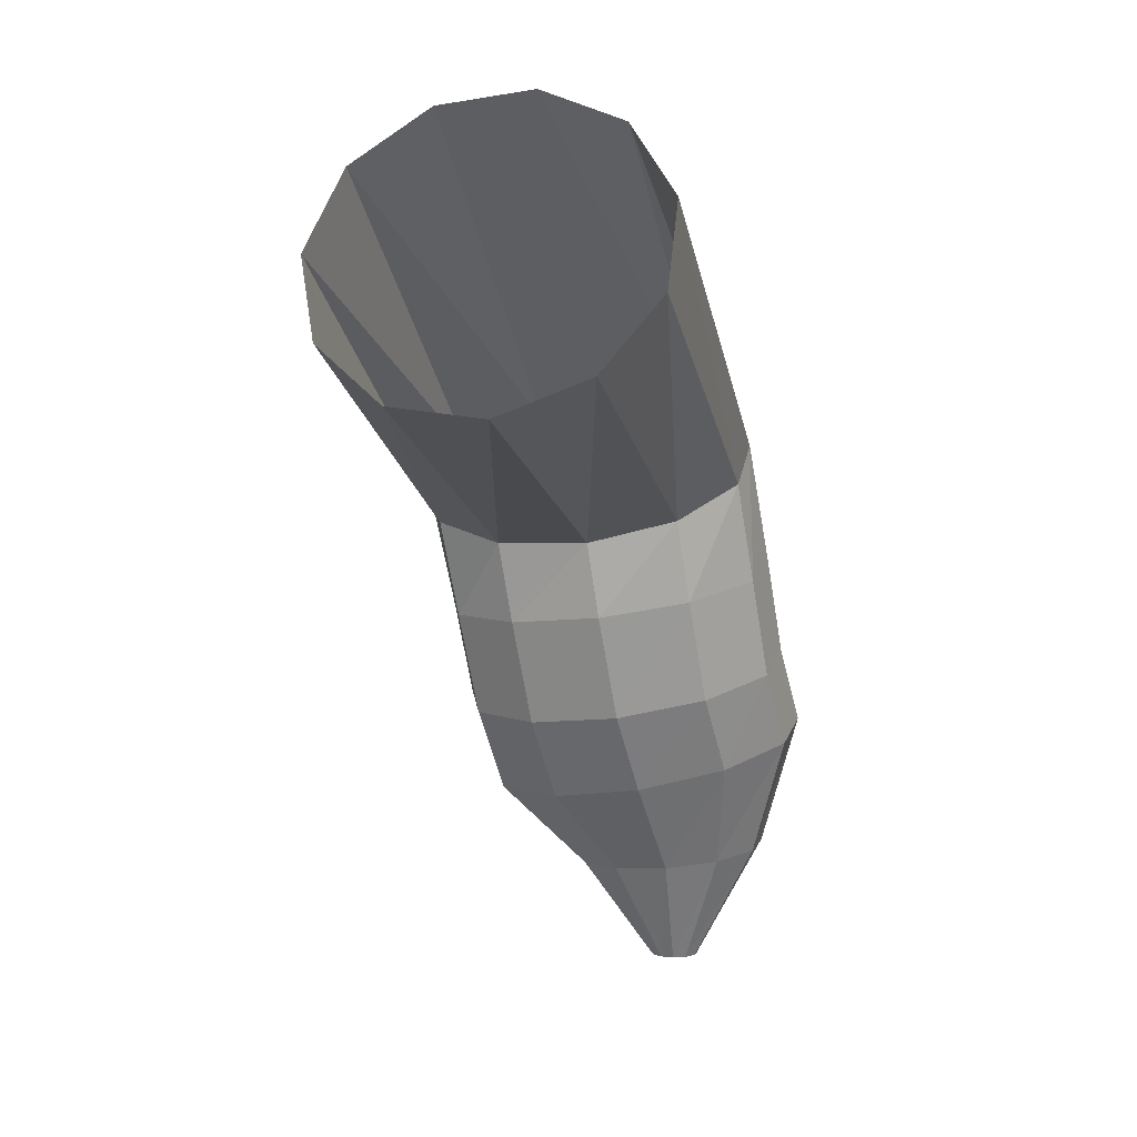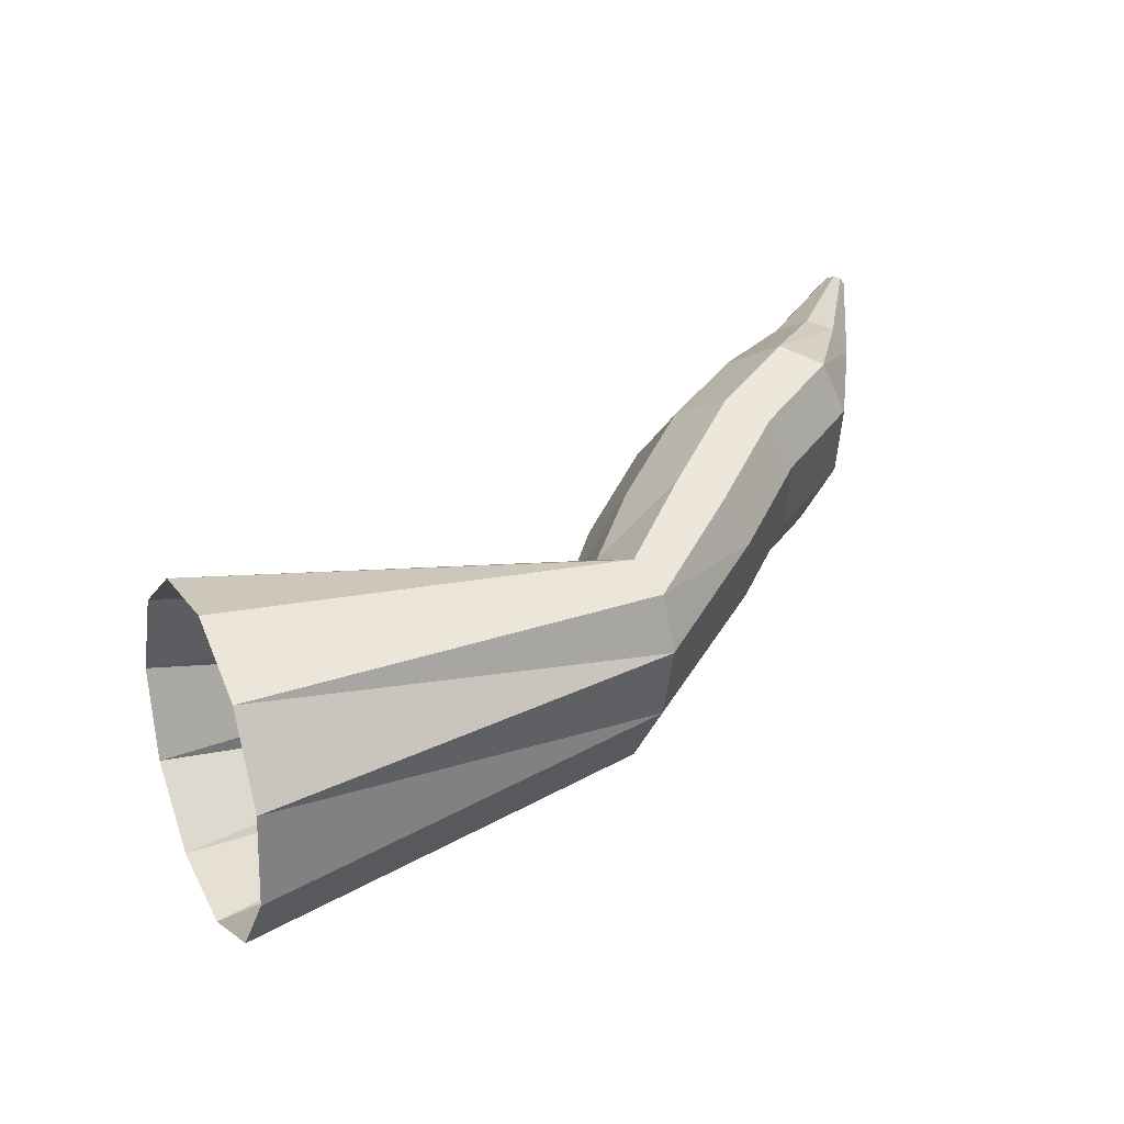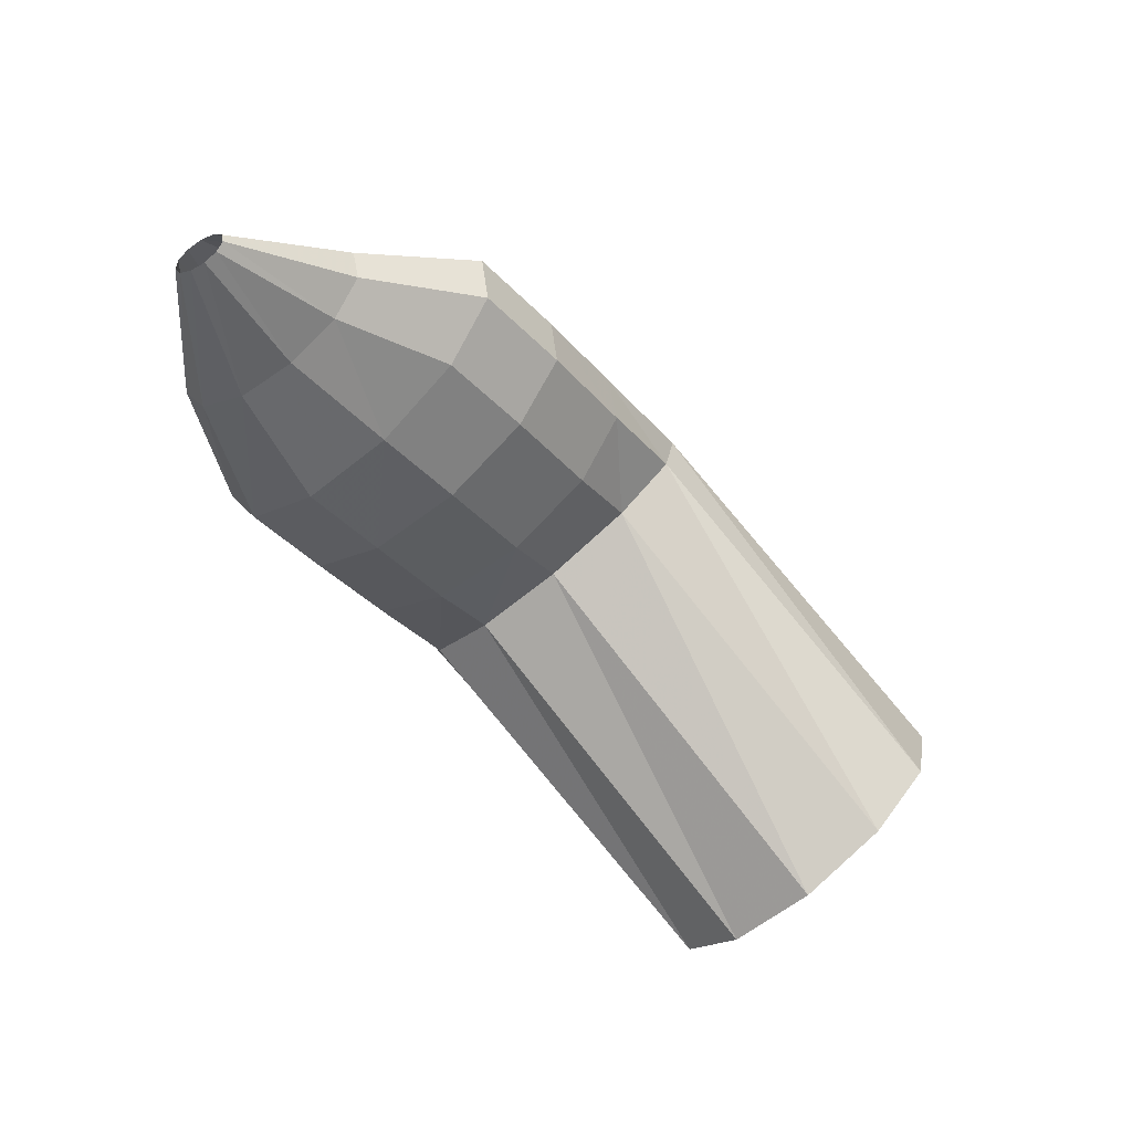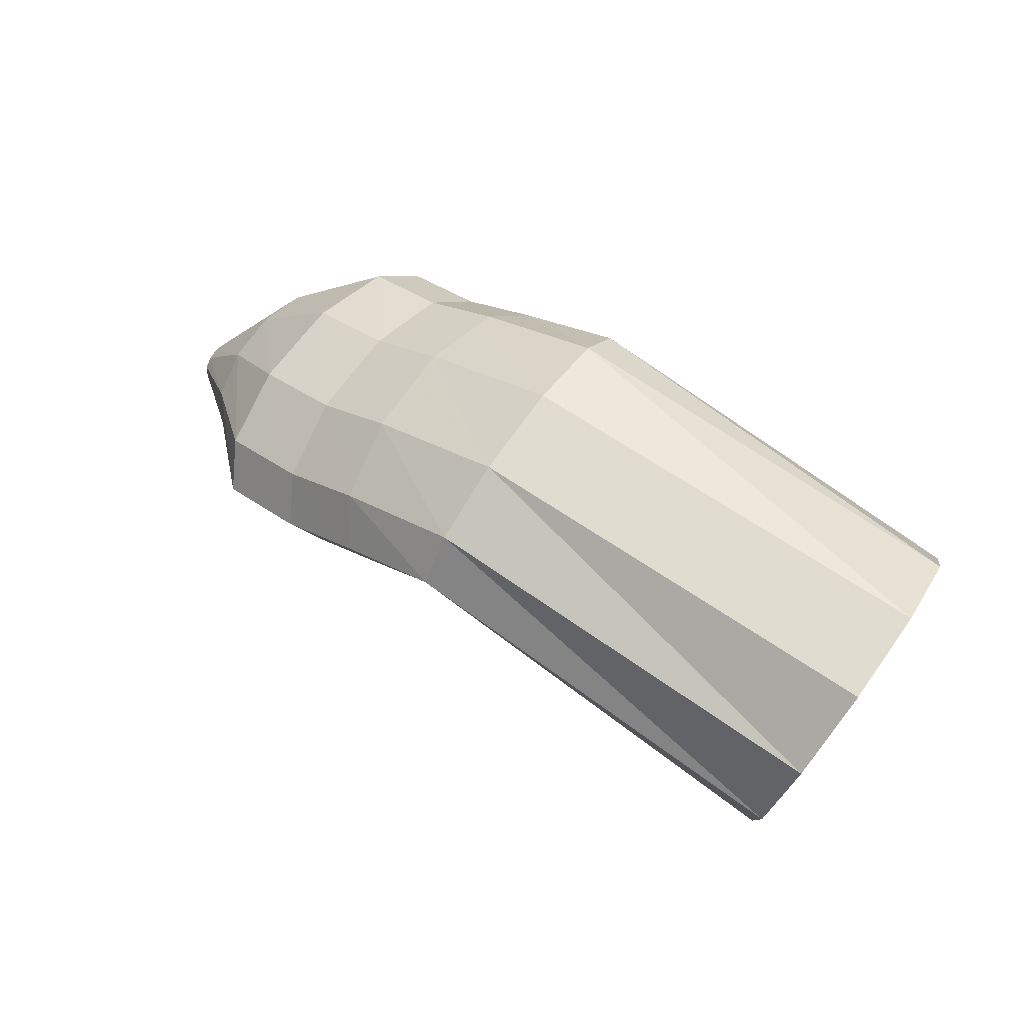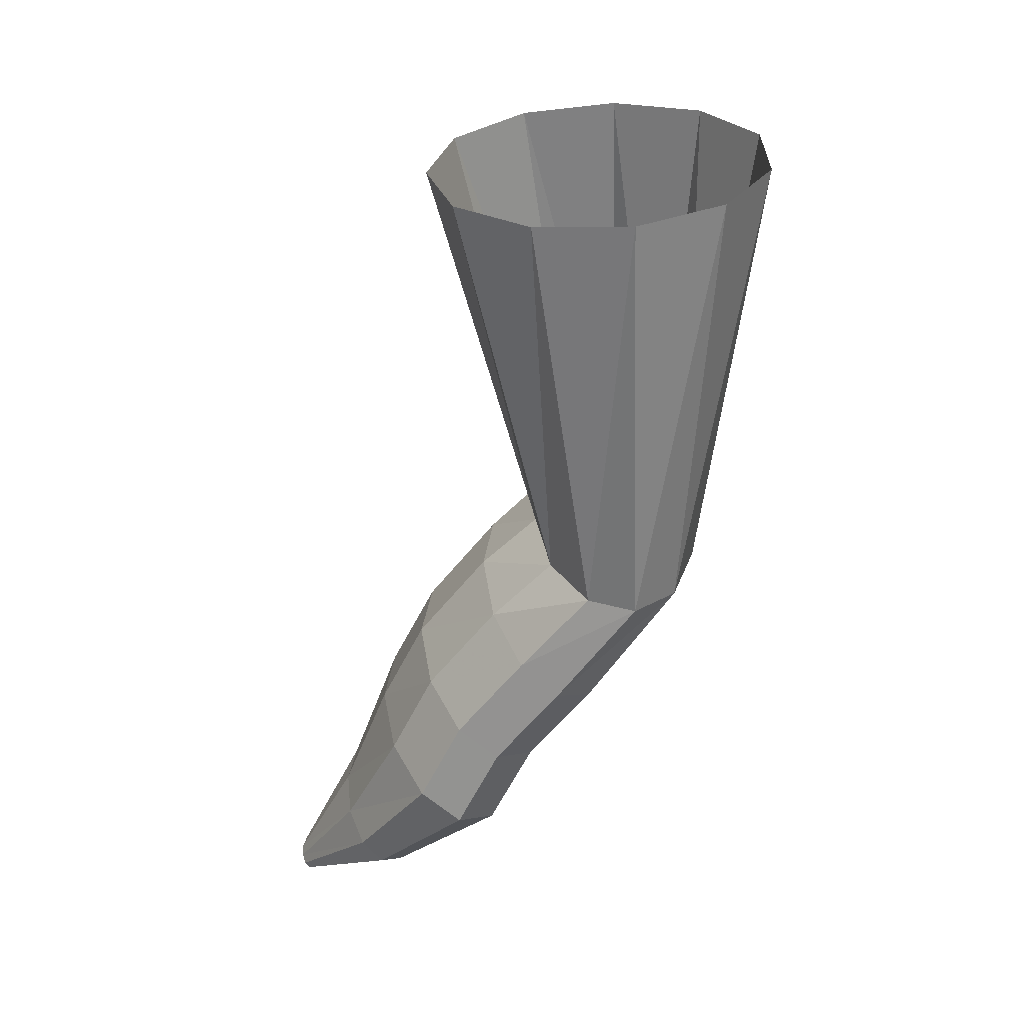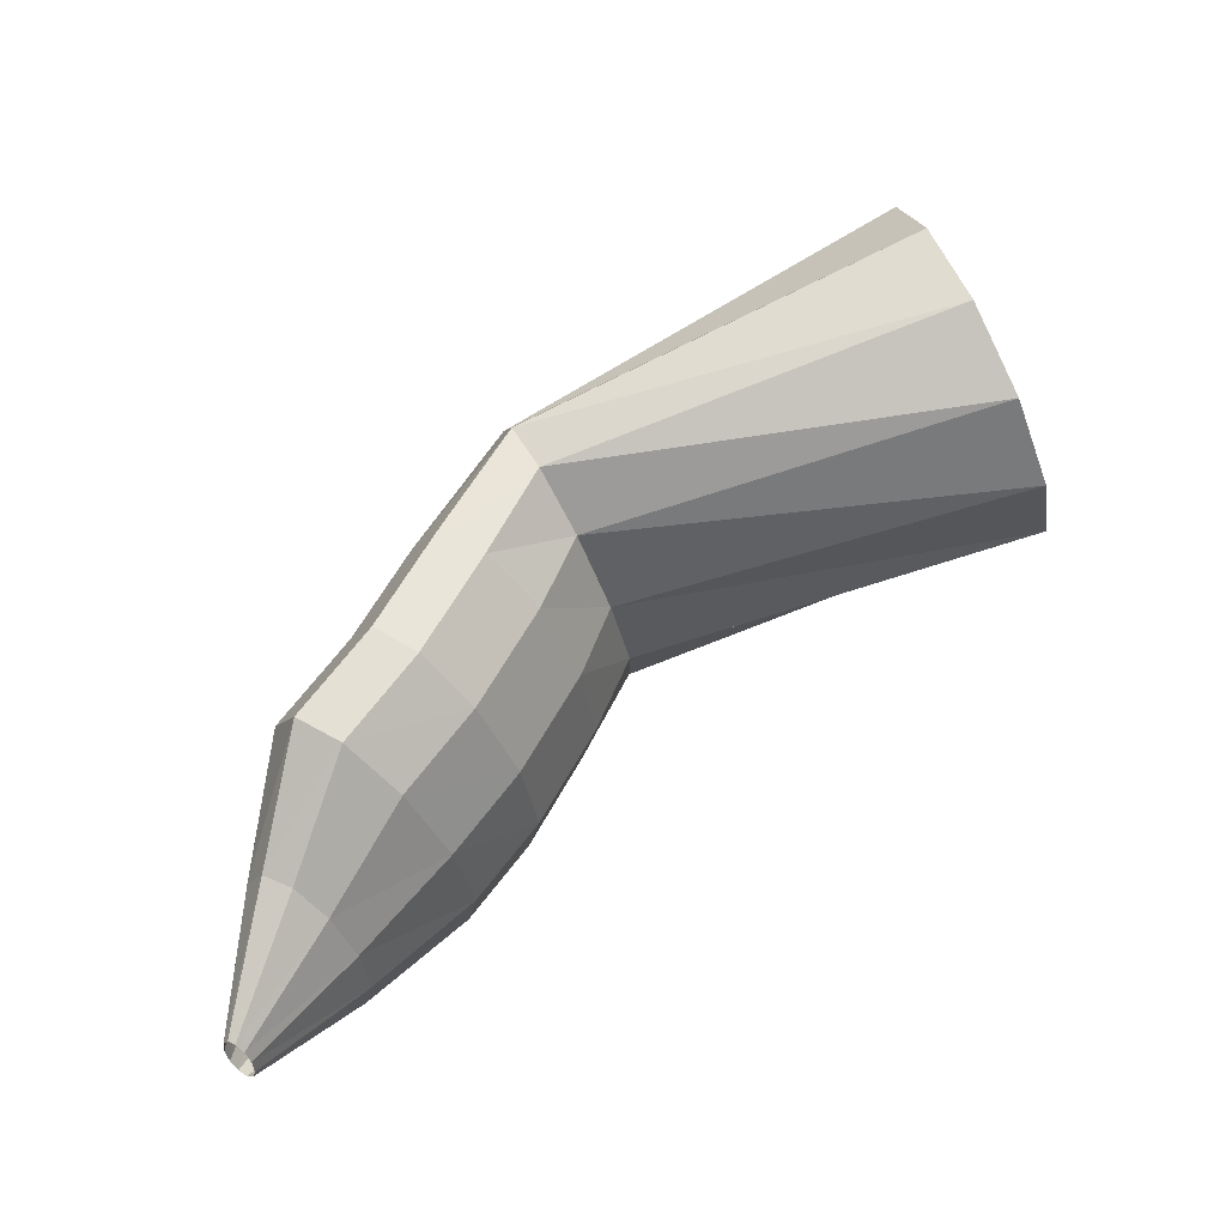
<metadata>
{"format":"obj","ext":"obj","renderer":"f3d","projection":"perspective","resolution":1024,"background":"white","views":[{"elev":-31.4,"azim":85.6,"up":"+Y"},{"elev":67.9,"azim":154.9,"up":"+Z"},{"elev":-74.5,"azim":-66.4,"up":"+Y"},{"elev":70.5,"azim":18.5,"up":"+Y"},{"elev":-42.6,"azim":88.4,"up":"+Z"},{"elev":43.1,"azim":-23.5,"up":"+Z"}]}
</metadata>
<code>
g tube1
v 120.7 161.9 137.1
v 120.7 161.9 136.7
v 120.7 162 136.4
v 120.5 162.1 136.3
v 120.4 162.3 136.4
v 120.2 162.4 136.7
v 120.1 162.4 137.1
v 120.1 162.4 137.5
v 120.2 162.2 137.7
v 120.4 162.1 137.7
v 120.5 161.9 137.5
v 120.7 161.9 137.1
v 124 163.5 137.7
v 124.3 163.7 136.1
v 124.2 164.2 134.9
v 123.8 164.8 134.5
v 123.1 165.4 135
v 122.5 165.8 136.3
v 122 165.8 137.9
v 121.9 165.4 139.4
v 122.2 164.9 140.2
v 122.8 164.2 140.1
v 123.5 163.7 139.2
v 124 163.5 137.7
v 127.1 164.8 138.8
v 127.8 165.2 136.2
v 127.9 166.2 134.3
v 127.3 167.4 133.8
v 126.3 168.4 134.7
v 125.1 169 136.8
v 124.1 168.9 139.4
v 123.7 168.1 141.8
v 124 167 143.1
v 124.8 165.8 142.9
v 126 165 141.3
v 127.1 164.8 138.8
v 129.5 166 139.7
v 130.1 166.4 137.1
v 130.2 167.3 135.2
v 129.6 168.5 134.6
v 128.6 169.6 135.5
v 127.5 170.2 137.7
v 126.6 170.1 140.4
v 126.3 169.4 142.7
v 126.5 168.3 144
v 127.4 167.2 143.8
v 128.5 166.3 142.2
v 129.5 166 139.7
v 132.1 168 140.5
v 132.6 168.3 137.8
v 132.5 169.2 135.9
v 131.9 170.3 135.3
v 130.8 171.3 136.2
v 129.7 171.9 138.3
v 128.9 171.9 141
v 128.6 171.3 143.4
v 129 170.3 144.8
v 129.9 169.1 144.6
v 131.1 168.3 143
v 132.1 168 140.5
v 133.6 169.6 141
v 134.4 170 138.4
v 134.9 171.1 136.6
v 134.9 172.5 136.2
v 134.4 173.7 137.3
v 133.7 174.5 139.6
v 132.9 174.5 142.2
v 132.3 173.7 144.5
v 132 172.4 145.7
v 132.2 171 145.3
v 132.8 170 143.5
v 133.6 169.6 141
v 144.7 166 144.3
v 145.6 166.9 141.7
v 146.3 169 140
v 146.6 171.8 139.8
v 146.5 174.3 141
v 145.9 175.8 143.3
v 145.1 175.8 146
v 144.3 174.3 148.2
v 143.7 171.7 149.2
v 143.6 168.9 148.8
v 144 166.8 146.9
v 144.7 166 144.3
f 1 2 14
f 14 13 1
f 2 3 15
f 15 14 2
f 3 4 16
f 16 15 3
f 4 5 17
f 17 16 4
f 5 6 18
f 18 17 5
f 6 7 19
f 19 18 6
f 7 8 20
f 20 19 7
f 8 9 21
f 21 20 8
f 9 10 22
f 22 21 9
f 10 11 23
f 23 22 10
f 11 12 24
f 24 23 11
f 13 14 26
f 26 25 13
f 14 15 27
f 27 26 14
f 15 16 28
f 28 27 15
f 16 17 29
f 29 28 16
f 17 18 30
f 30 29 17
f 18 19 31
f 31 30 18
f 19 20 32
f 32 31 19
f 20 21 33
f 33 32 20
f 21 22 34
f 34 33 21
f 22 23 35
f 35 34 22
f 23 24 36
f 36 35 23
f 25 26 38
f 38 37 25
f 26 27 39
f 39 38 26
f 27 28 40
f 40 39 27
f 28 29 41
f 41 40 28
f 29 30 42
f 42 41 29
f 30 31 43
f 43 42 30
f 31 32 44
f 44 43 31
f 32 33 45
f 45 44 32
f 33 34 46
f 46 45 33
f 34 35 47
f 47 46 34
f 35 36 48
f 48 47 35
f 37 38 50
f 50 49 37
f 38 39 51
f 51 50 38
f 39 40 52
f 52 51 39
f 40 41 53
f 53 52 40
f 41 42 54
f 54 53 41
f 42 43 55
f 55 54 42
f 43 44 56
f 56 55 43
f 44 45 57
f 57 56 44
f 45 46 58
f 58 57 45
f 46 47 59
f 59 58 46
f 47 48 60
f 60 59 47
f 49 50 62
f 62 61 49
f 50 51 63
f 63 62 50
f 51 52 64
f 64 63 51
f 52 53 65
f 65 64 52
f 53 54 66
f 66 65 53
f 54 55 67
f 67 66 54
f 55 56 68
f 68 67 55
f 56 57 69
f 69 68 56
f 57 58 70
f 70 69 57
f 58 59 71
f 71 70 58
f 59 60 72
f 72 71 59
f 61 62 74
f 74 73 61
f 62 63 75
f 75 74 62
f 63 64 76
f 76 75 63
f 64 65 77
f 77 76 64
f 65 66 78
f 78 77 65
f 66 67 79
f 79 78 66
f 67 68 80
f 80 79 67
f 68 69 81
f 81 80 68
f 69 70 82
f 82 81 69
f 70 71 83
f 83 82 70
f 71 72 84
f 84 83 71
g

</code>
